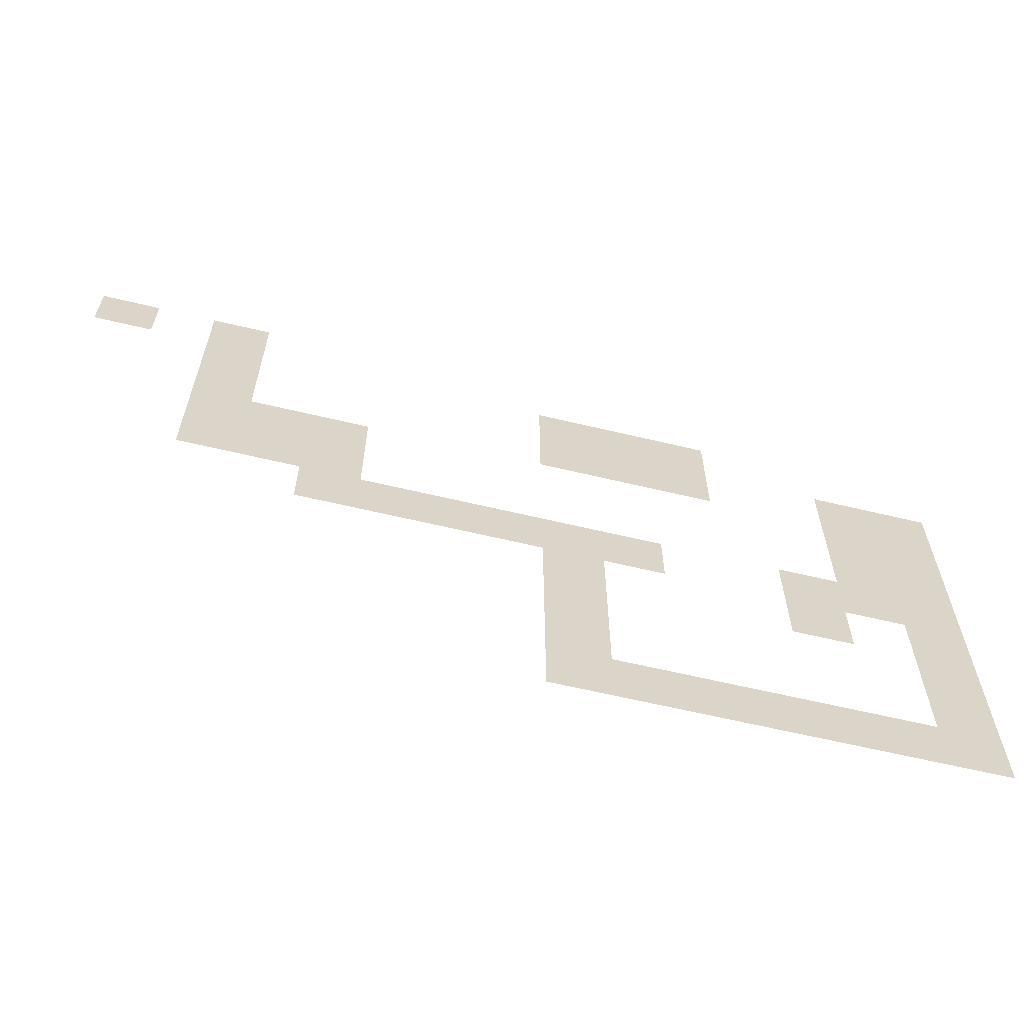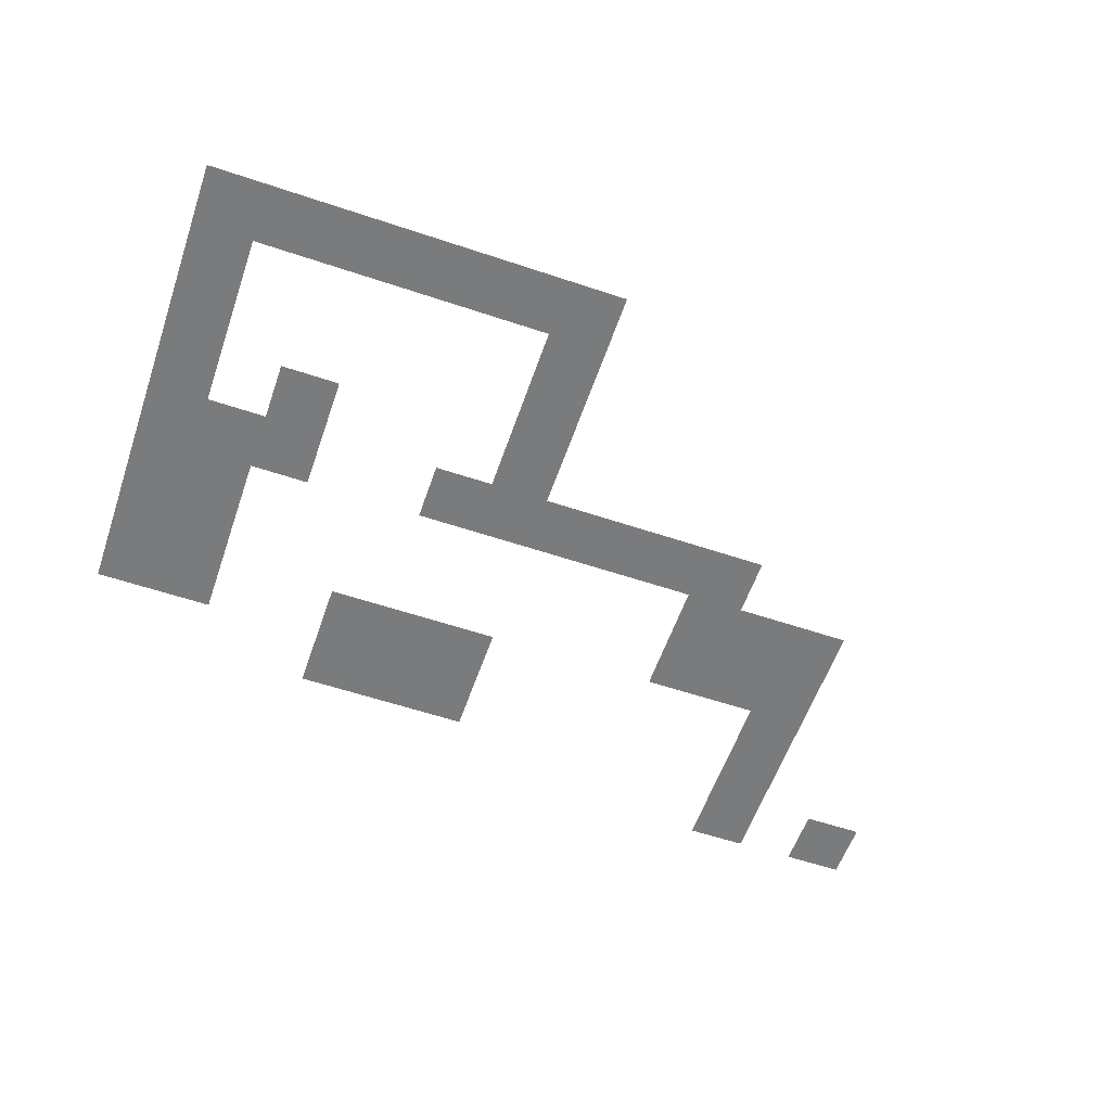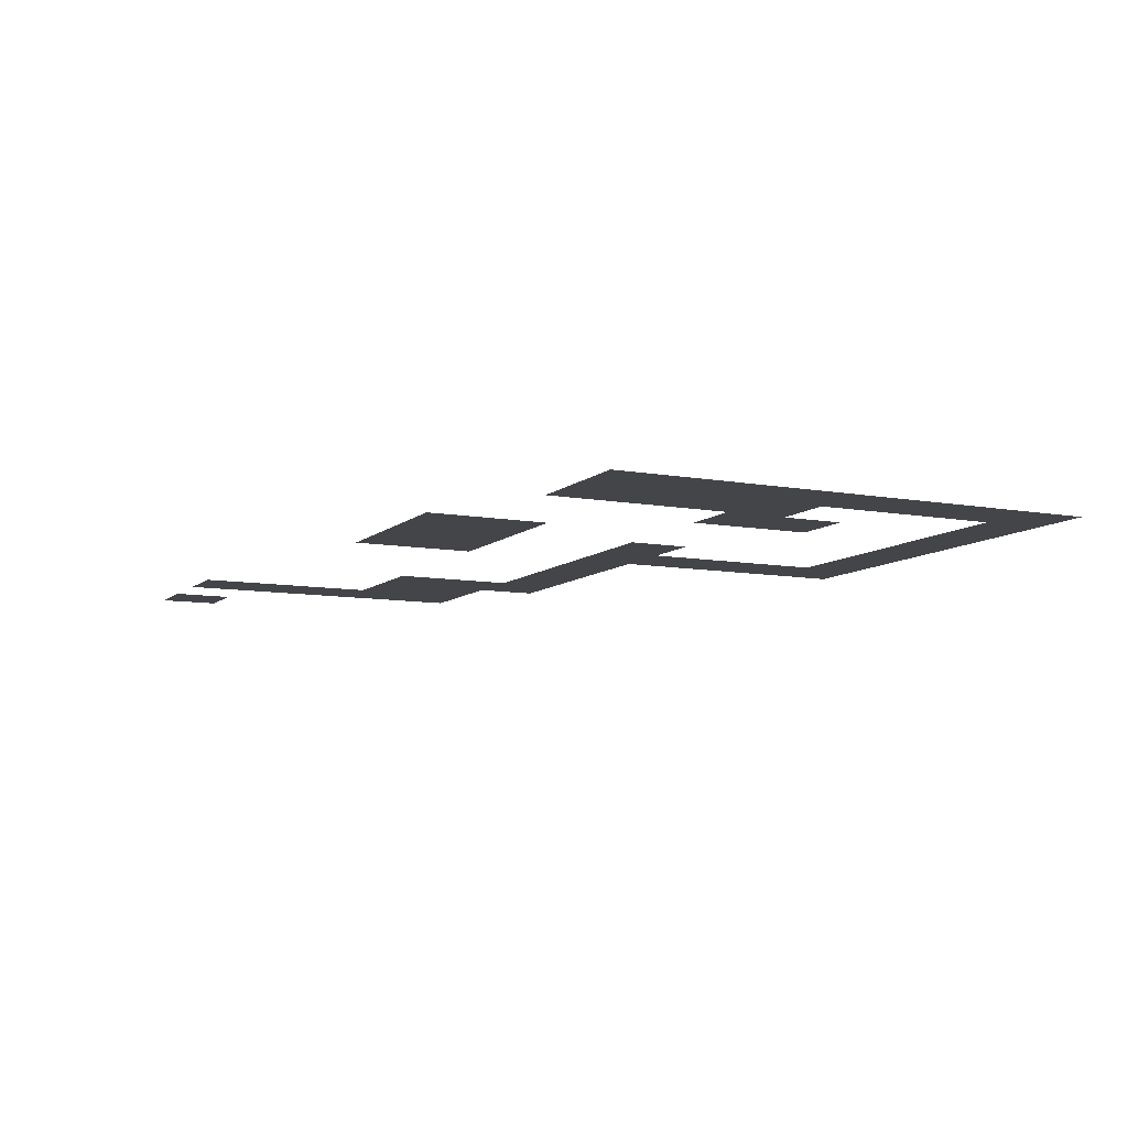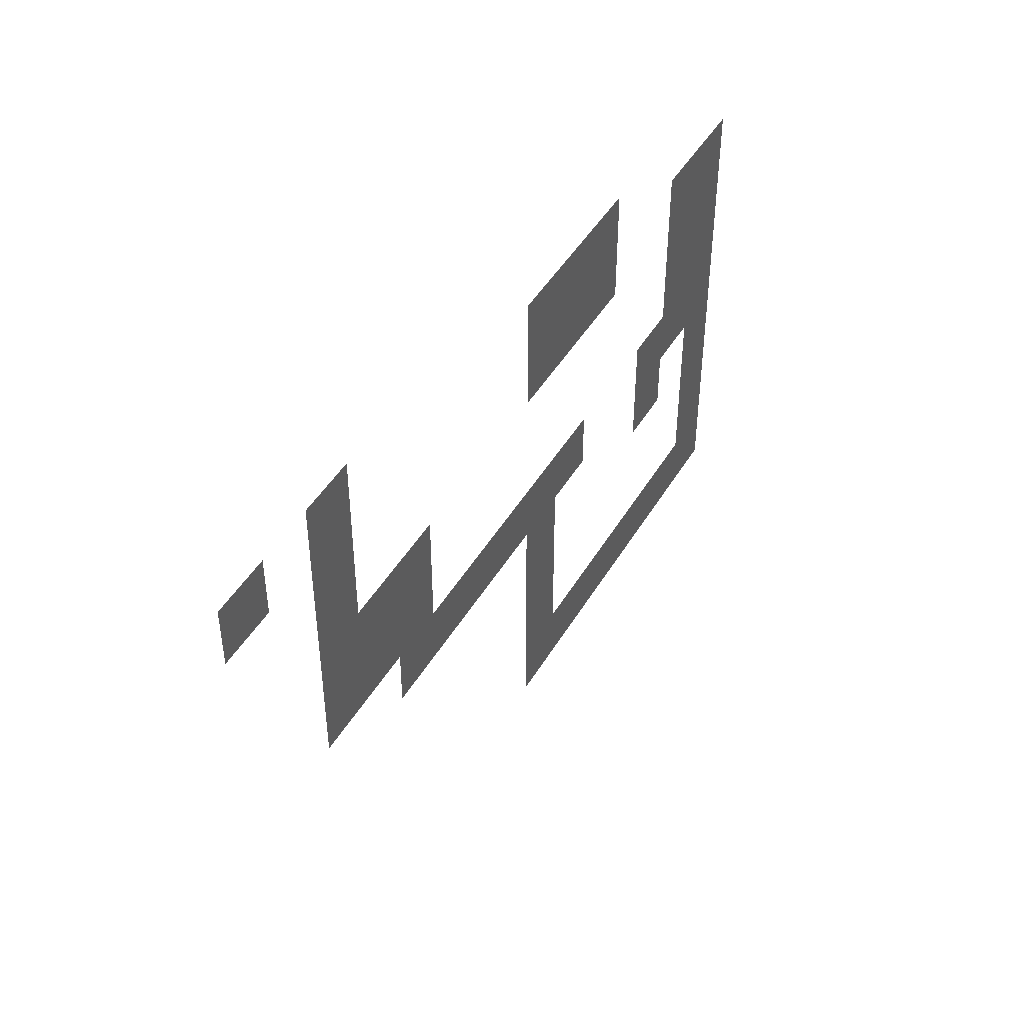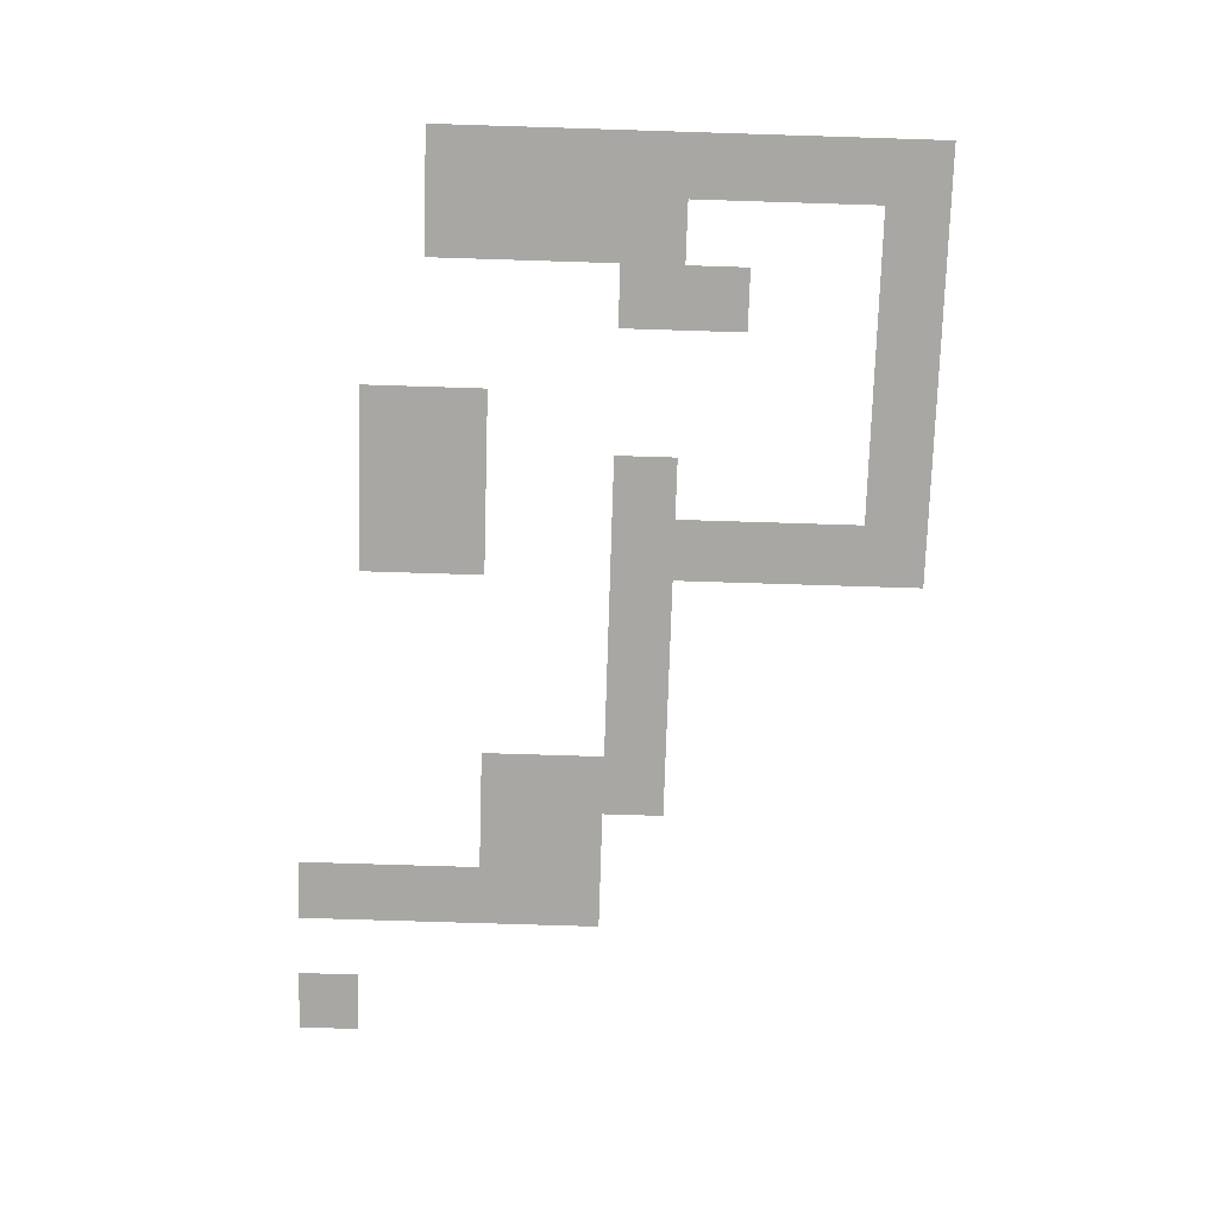
<metadata>
{"format":"obj","ext":"obj","renderer":"f3d","projection":"perspective","resolution":1024,"background":"white","views":[{"elev":-62.7,"azim":166.4,"up":"+Y"},{"elev":-58.3,"azim":-19.1,"up":"+Z"},{"elev":-9.0,"azim":-116.2,"up":"+Z"},{"elev":46.0,"azim":119.1,"up":"+Y"},{"elev":-74.4,"azim":-91.8,"up":"+Z"}]}
</metadata>
<code>
v -2 -1 0
v -3 -1 0
v -3 0 0
v -2 0 0
v -2 -2 0
v -3 -2 0
v -8 -2 0
v -9 -2 0
v -9 -1 0
v -8 -1 0
v -10 -2 0
v -10 -1 0
v -11 -2 0
v -11 -1 0
v -2 -3 0
v -3 -3 0
v -8 -3 0
v -9 -3 0
v -10 -3 0
v -11 -3 0
v -13 -3 0
v -14 -3 0
v -14 -2 0
v -13 -2 0
v -15 -3 0
v -15 -2 0
v -2 -4 0
v -3 -4 0
v -4 -4 0
v -4 -3 0
v -5 -4 0
v -5 -3 0
v -13 -4 0
v -14 -4 0
v -15 -4 0
v -2 -5 0
v -3 -5 0
v -4 -5 0
v -5 -5 0
v -13 -5 0
v -14 -5 0
v -15 -5 0
v -4 -6 0
v -5 -6 0
v -6 -6 0
v -6 -5 0
v -7 -6 0
v -7 -5 0
v -8 -6 0
v -8 -5 0
v -9 -6 0
v -9 -5 0
v -10 -6 0
v -10 -5 0
v -12 -6 0
v -13 -6 0
v -12 -5 0
v -14 -6 0
v -15 -6 0
v -8 -7 0
v -9 -7 0
v -12 -7 0
v -13 -7 0
v -14 -7 0
v -15 -7 0
v -8 -8 0
v -9 -8 0
v -14 -8 0
v -15 -8 0
v -8 -9 0
v -9 -9 0
v -14 -9 0
v -15 -9 0
v -8 -10 0
v -9 -10 0
v -10 -10 0
v -10 -9 0
v -11 -10 0
v -11 -9 0
v -12 -10 0
v -12 -9 0
v -13 -10 0
v -13 -9 0
v -14 -10 0
v -15 -10 0
v 0 -1 0
v -1 -1 0
v -1 0 0
v 0 0 0
g mesh_0001
f 1 2 3 4
f 5 6 2 1
f 7 8 9 10
f 8 11 12 9
f 11 13 14 12
f 15 16 6 5
f 17 18 8 7
f 18 19 11 8
f 19 20 13 11
f 21 22 23 24
f 22 25 26 23
f 27 28 16 15
f 28 29 30 16
f 29 31 32 30
f 33 34 22 21
f 34 35 25 22
f 36 37 28 27
f 37 38 29 28
f 38 39 31 29
f 40 41 34 33
f 41 42 35 34
f 43 44 39 38
f 44 45 46 39
f 45 47 48 46
f 47 49 50 48
f 49 51 52 50
f 51 53 54 52
f 55 56 40 57
f 56 58 41 40
f 58 59 42 41
f 60 61 51 49
f 62 63 56 55
f 64 65 59 58
f 66 67 61 60
f 68 69 65 64
f 70 71 67 66
f 72 73 69 68
f 74 75 71 70
f 75 76 77 71
f 76 78 79 77
f 78 80 81 79
f 80 82 83 81
f 82 84 72 83
f 84 85 73 72
g mesh_tile_0017
f 86 87 88 89
g mesh_tile_0021
f 86 87 88 89
g mesh_tile_0015
f 86 87 88 89
g mesh_tile_0018
f 86 87 88 89
g mesh_tile_0023
f 86 87 88 89

</code>
